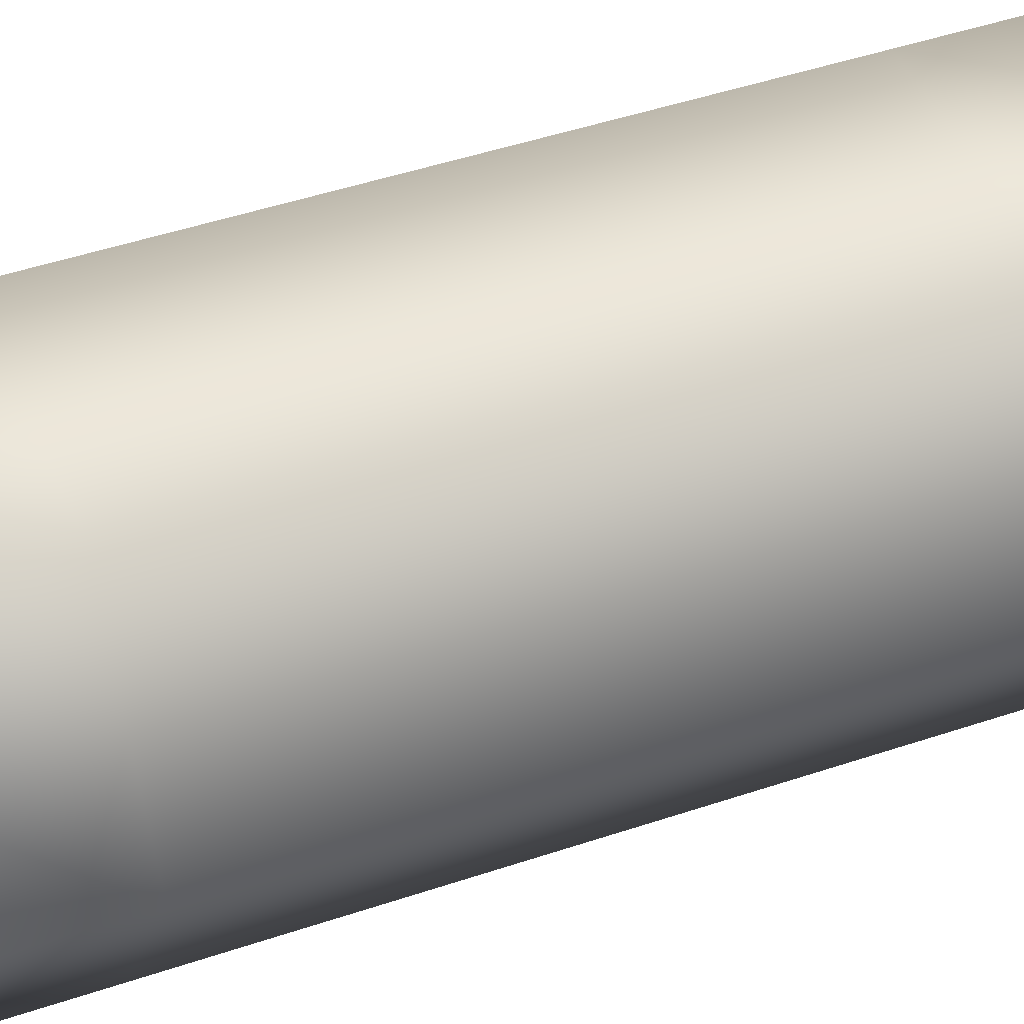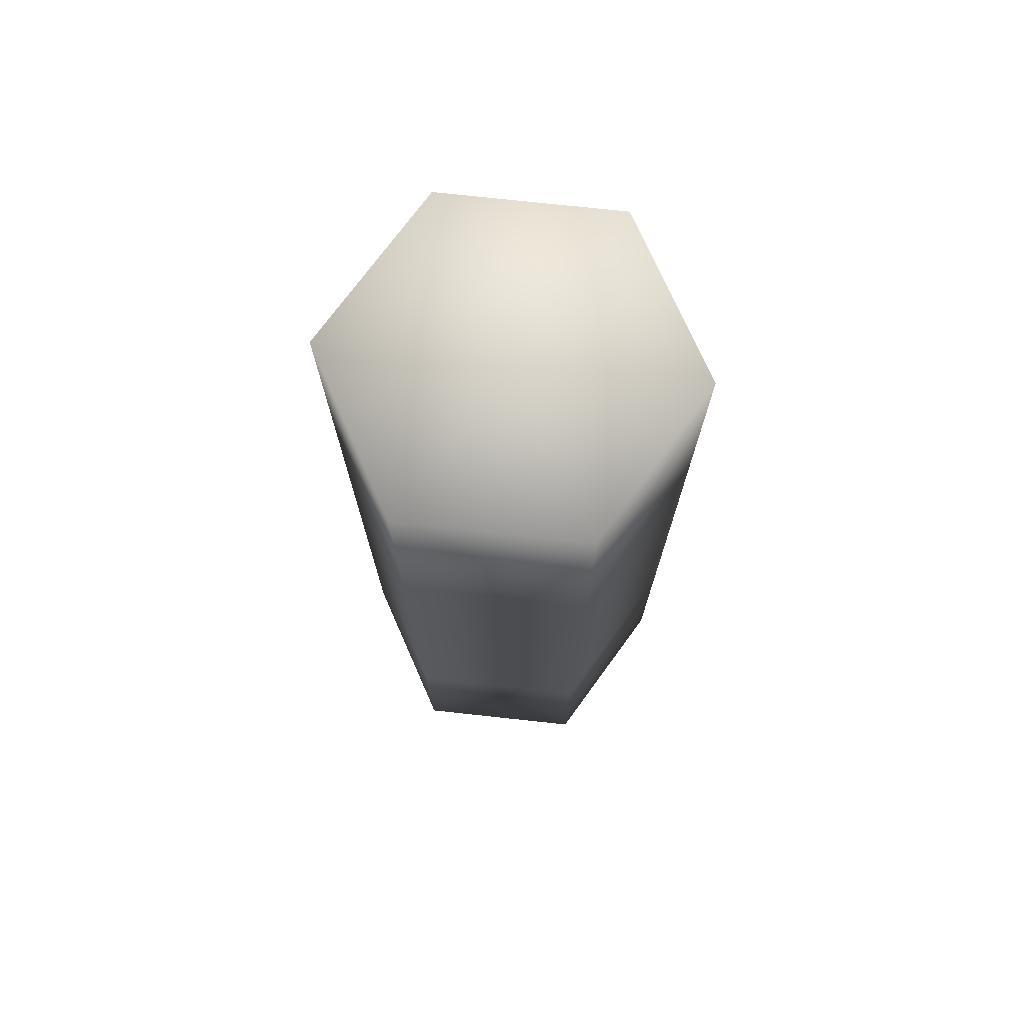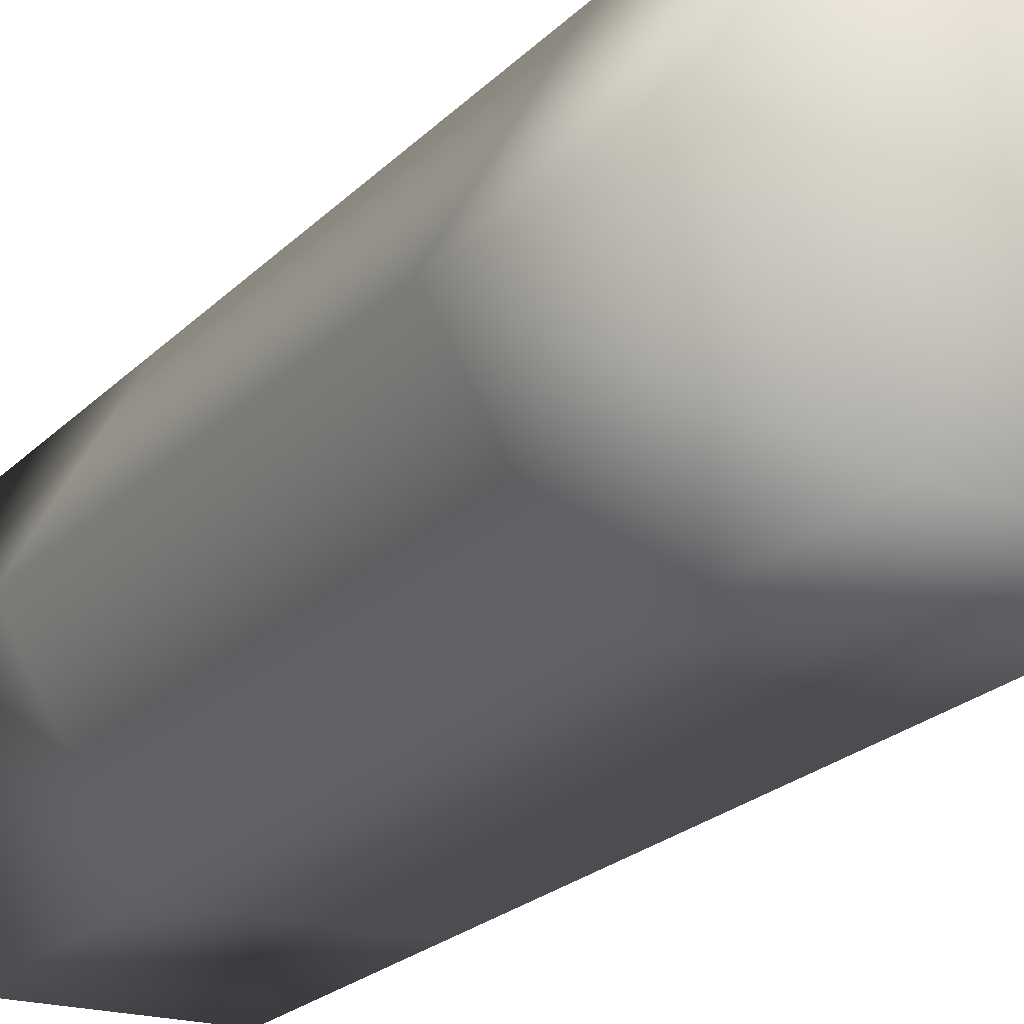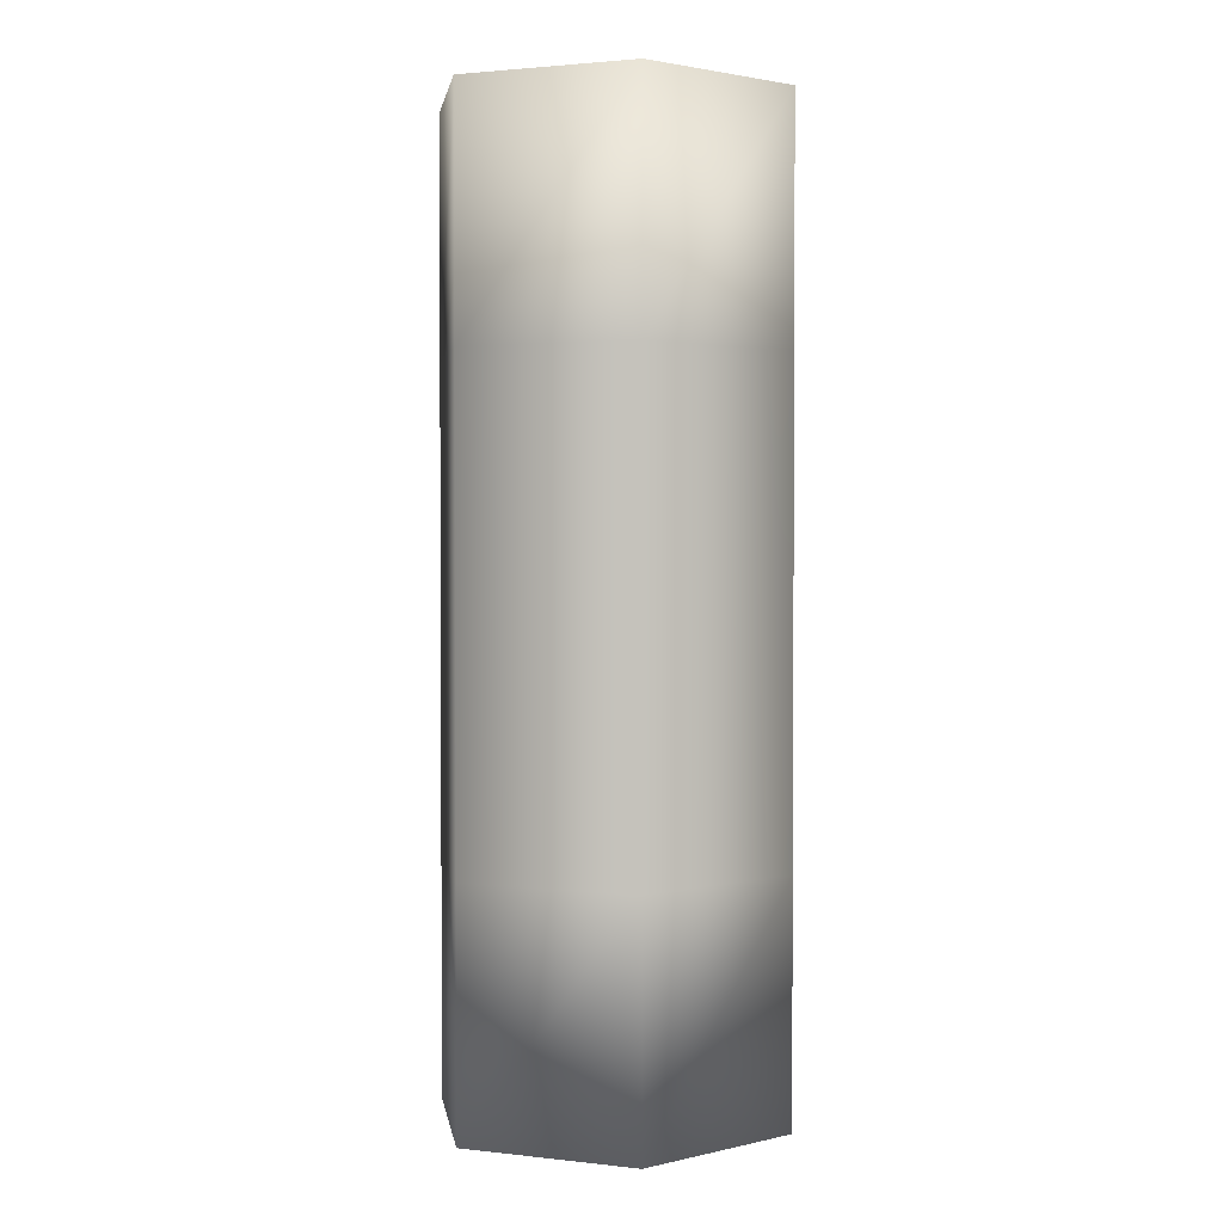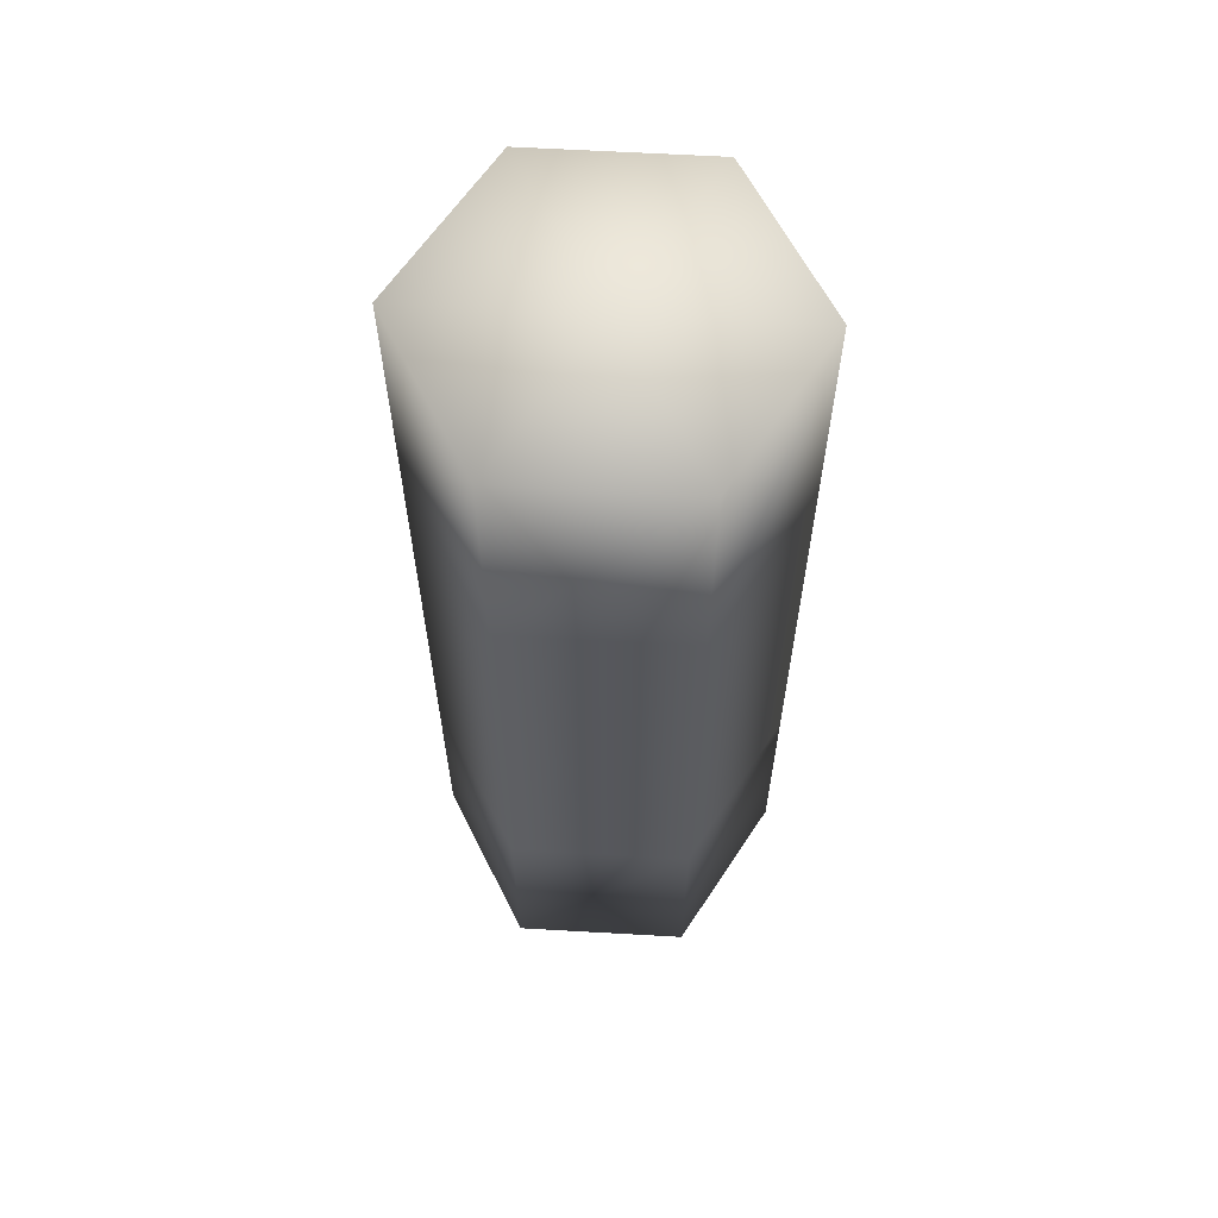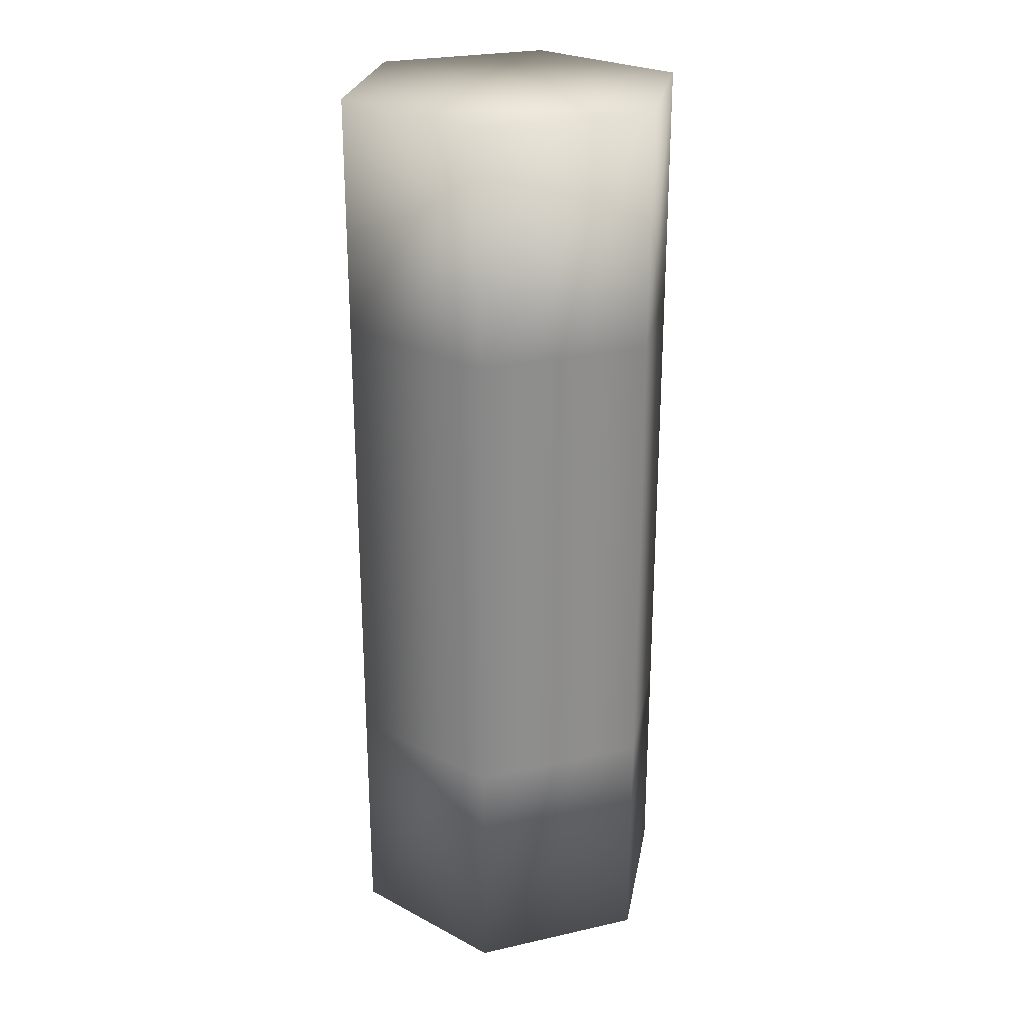
<metadata>
{"format":"obj","ext":"obj","renderer":"f3d","projection":"perspective","resolution":1024,"background":"white","views":[{"elev":44.1,"azim":-111.9,"up":"+Z"},{"elev":74.2,"azim":6.2,"up":"+Y"},{"elev":-19.9,"azim":-28.7,"up":"+Z"},{"elev":2.0,"azim":141.4,"up":"+Y"},{"elev":62.4,"azim":3.3,"up":"+Y"},{"elev":25.5,"azim":40.2,"up":"+Y"}]}
</metadata>
<code>
o skinny hex tower.obj
v 0.7937 -1.13 0
v 0.7937 -0.065 0
v 0.7937 1 0
v 0.7937 2.065 0
v 0.7937 3.13 0
v 0.3968 -1.13 0.6873
v 0.3968 -0.065 0.6873
v 0.3968 1 0.6873
v 0.3968 2.065 0.6873
v 0.3968 3.13 0.6873
v -0.3968 -1.13 0.6873
v -0.3968 -0.065 0.6873
v -0.3968 1 0.6873
v -0.3968 2.065 0.6873
v -0.3968 3.13 0.6873
v -0.7937 -1.13 0
v -0.7937 -0.065 0
v -0.7937 1 0
v -0.7937 2.065 0
v -0.7937 3.13 0
v -0.3968 -1.13 -0.6873
v -0.3968 -0.065 -0.6873
v -0.3968 1 -0.6873
v -0.3968 2.065 -0.6873
v -0.3968 3.13 -0.6873
v 0.3968 -1.13 -0.6873
v 0.3968 -0.065 -0.6873
v 0.3968 1 -0.6873
v 0.3968 2.065 -0.6873
v 0.3968 3.13 -0.6873
v 0 3.13 0
v 0 -1.13 0
g Cylinder
f 6 1 2 7
f 7 2 3 8
f 8 3 4 9
f 9 4 5 10
f 10 5 31
f 1 6 32
f 11 6 7 12
f 12 7 8 13
f 13 8 9 14
f 14 9 10 15
f 15 10 31
f 6 11 32
f 16 11 12 17
f 17 12 13 18
f 18 13 14 19
f 19 14 15 20
f 20 15 31
f 11 16 32
f 21 16 17 22
f 22 17 18 23
f 23 18 19 24
f 24 19 20 25
f 25 20 31
f 16 21 32
f 26 21 22 27
f 27 22 23 28
f 28 23 24 29
f 29 24 25 30
f 30 25 31
f 21 26 32
f 1 26 27 2
f 2 27 28 3
f 3 28 29 4
f 4 29 30 5
f 5 30 31
f 26 1 32

</code>
